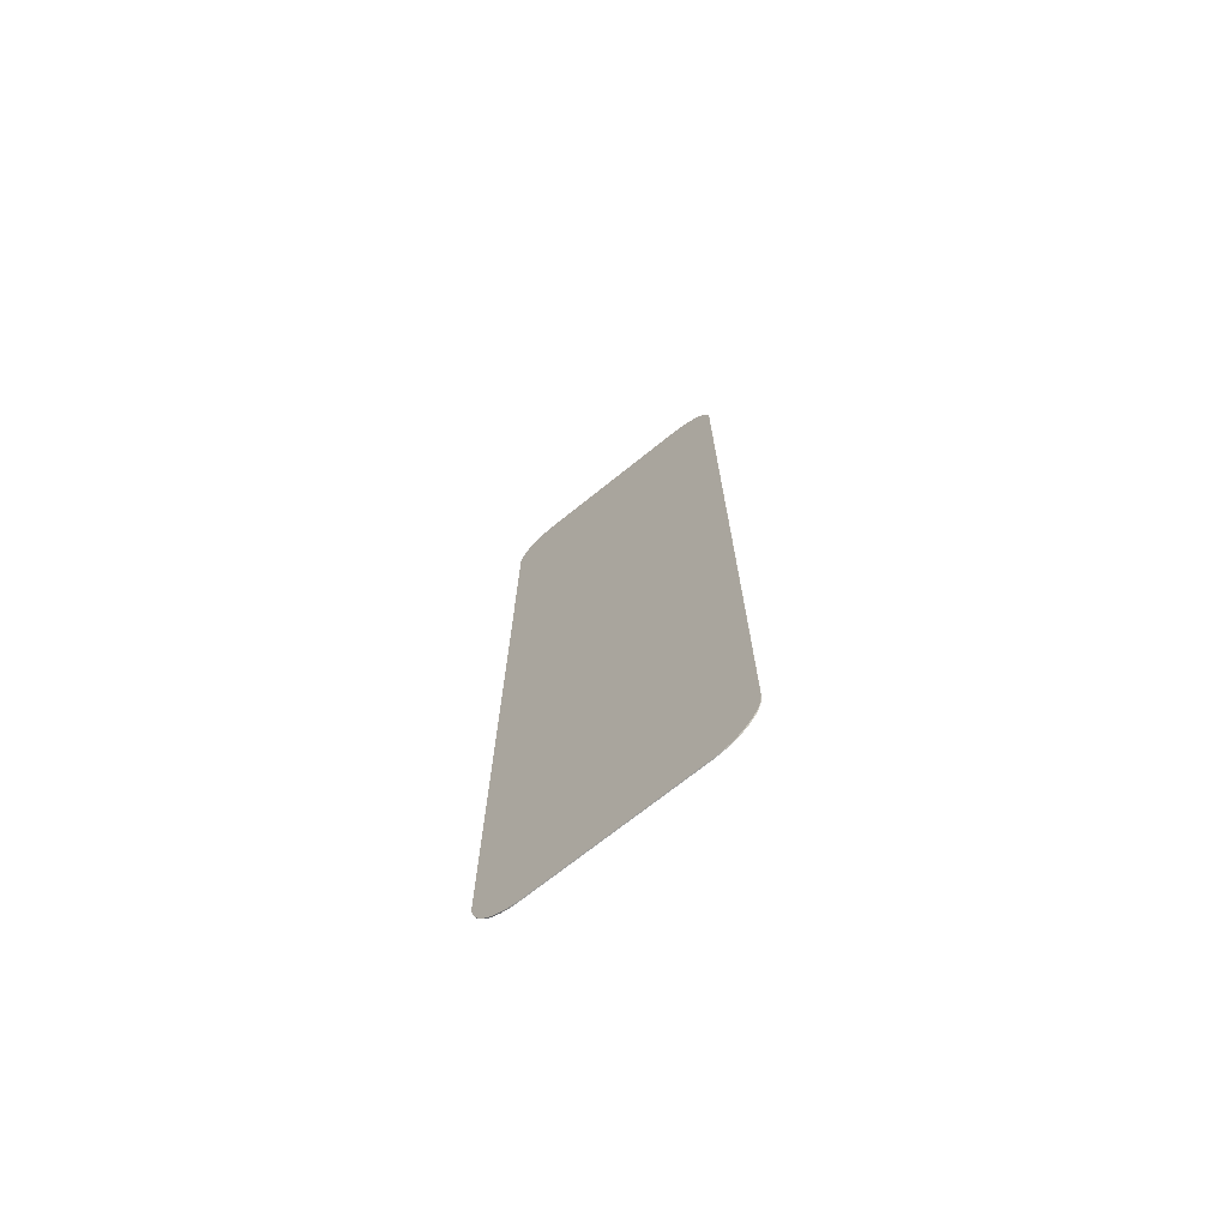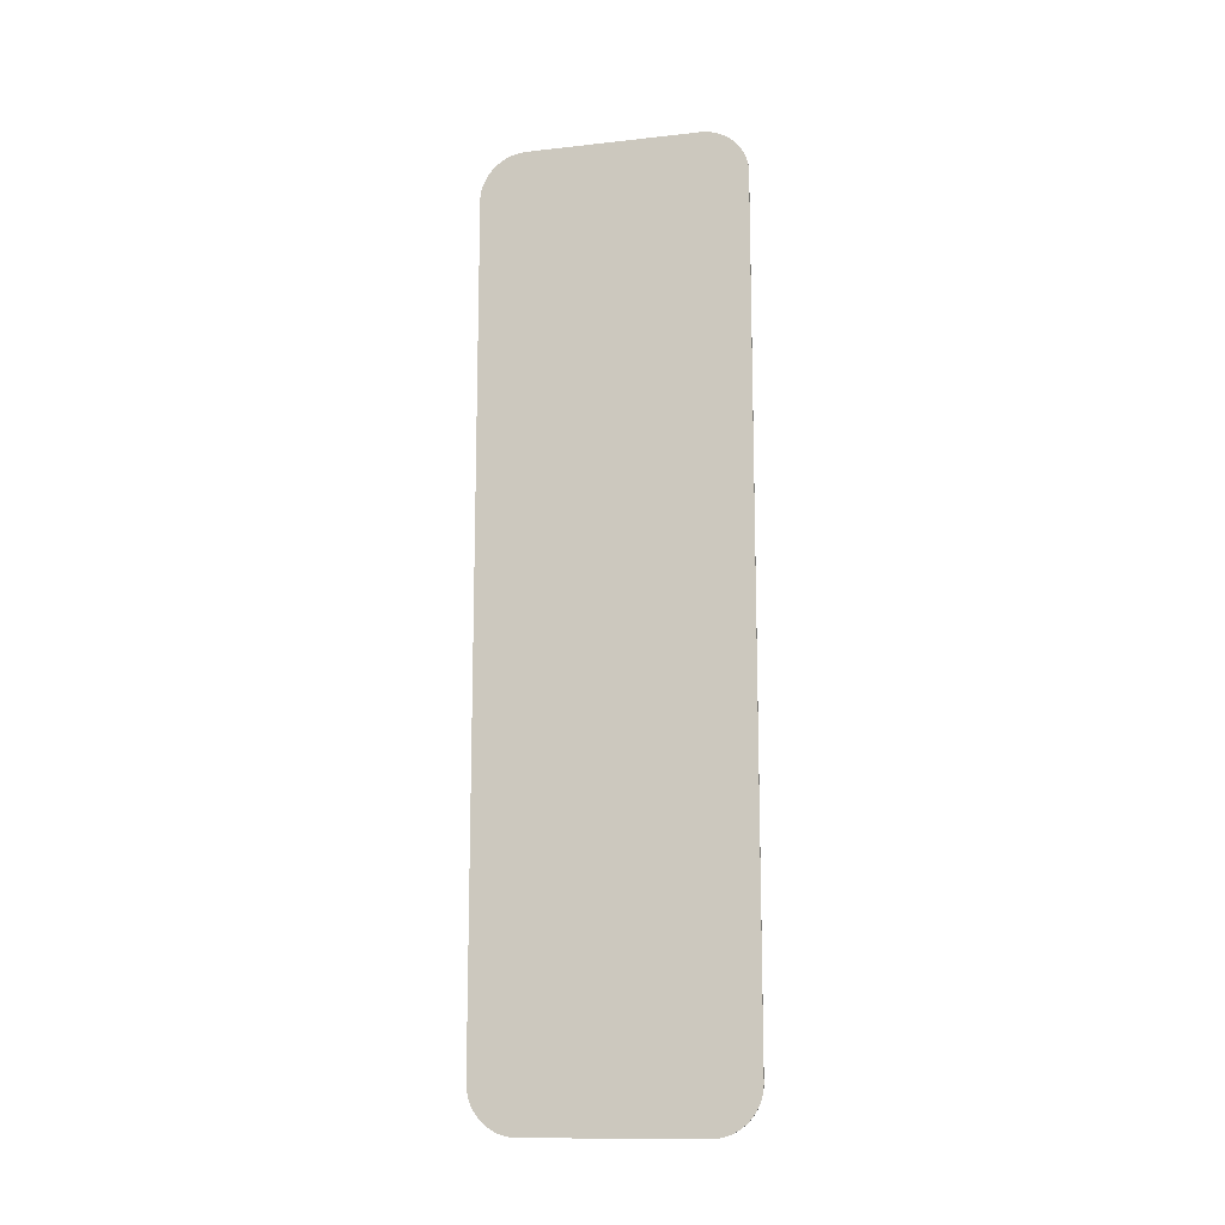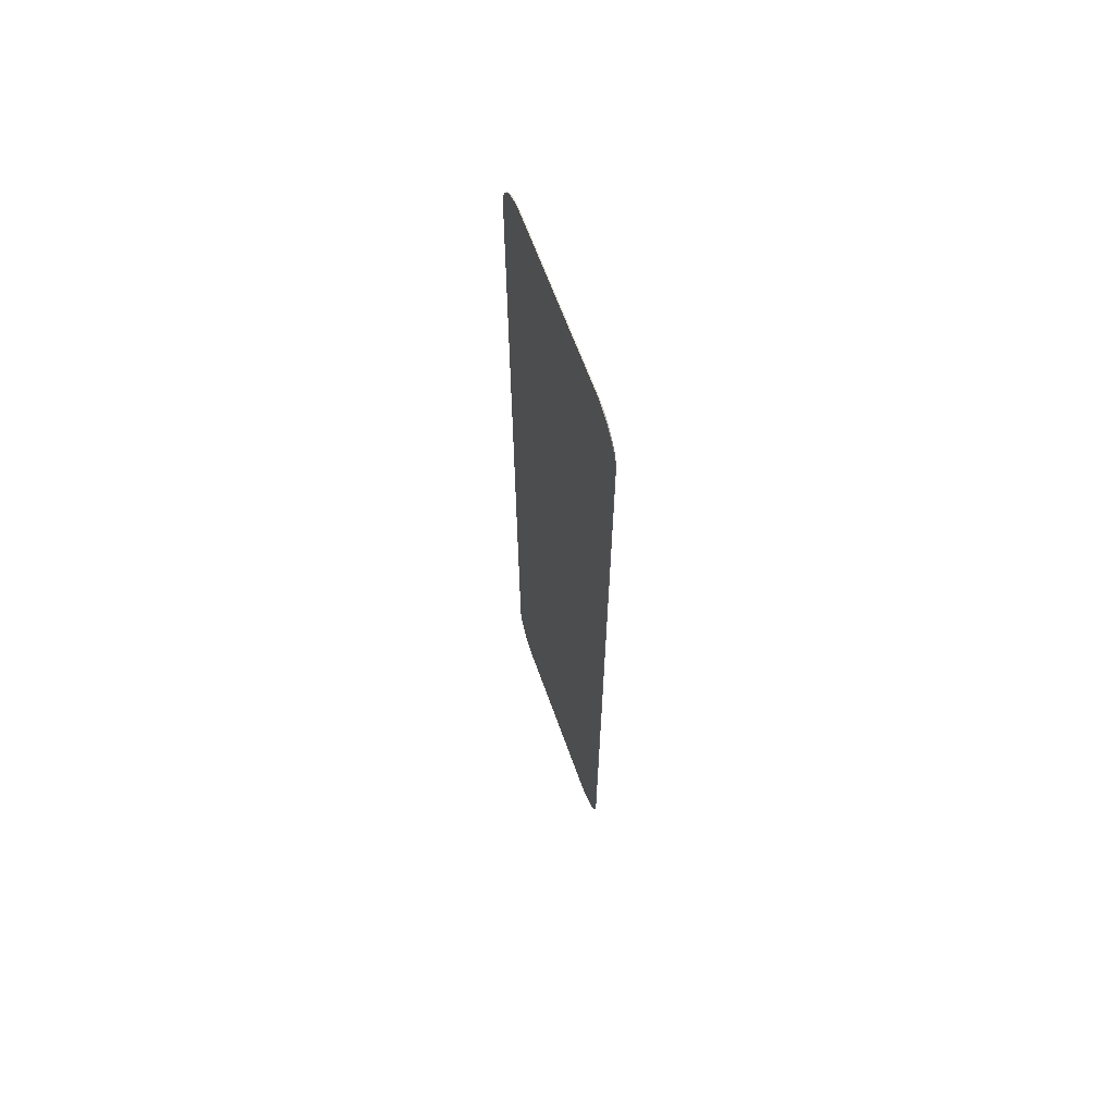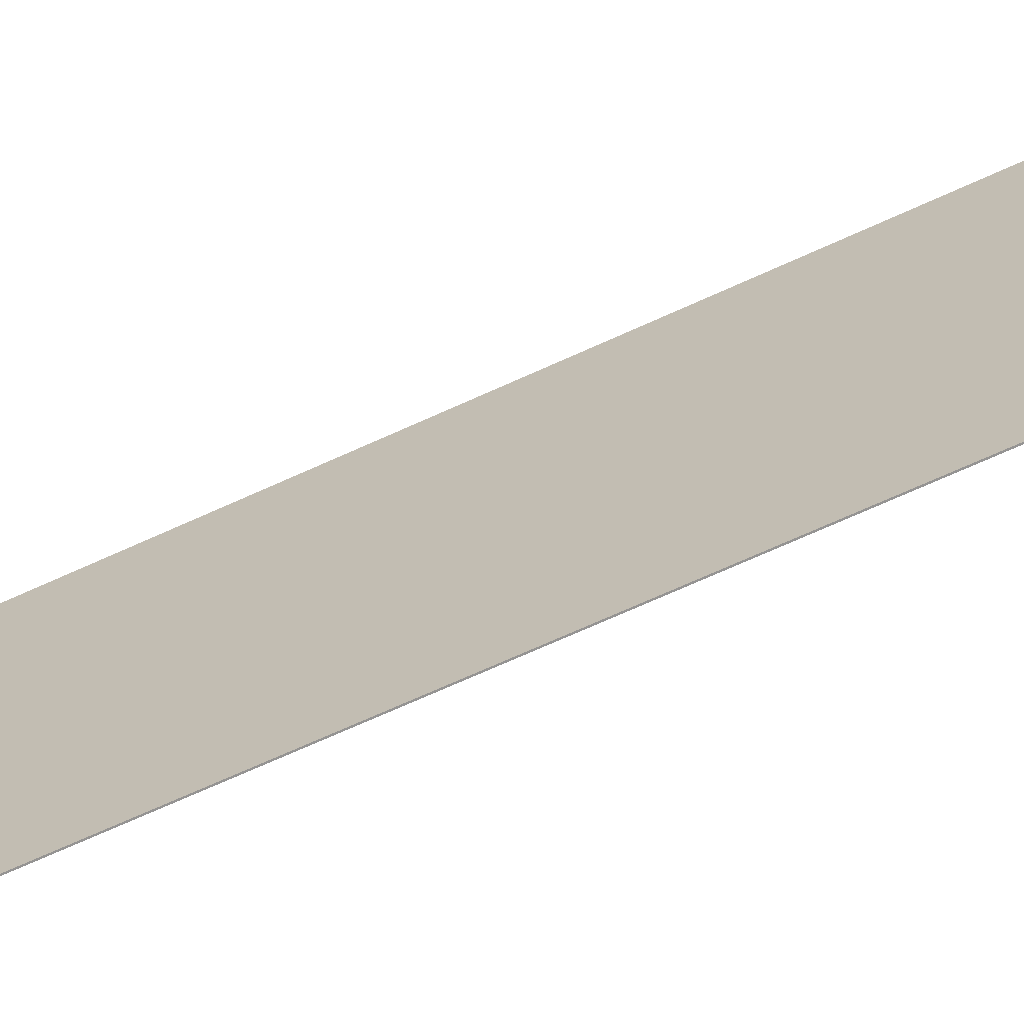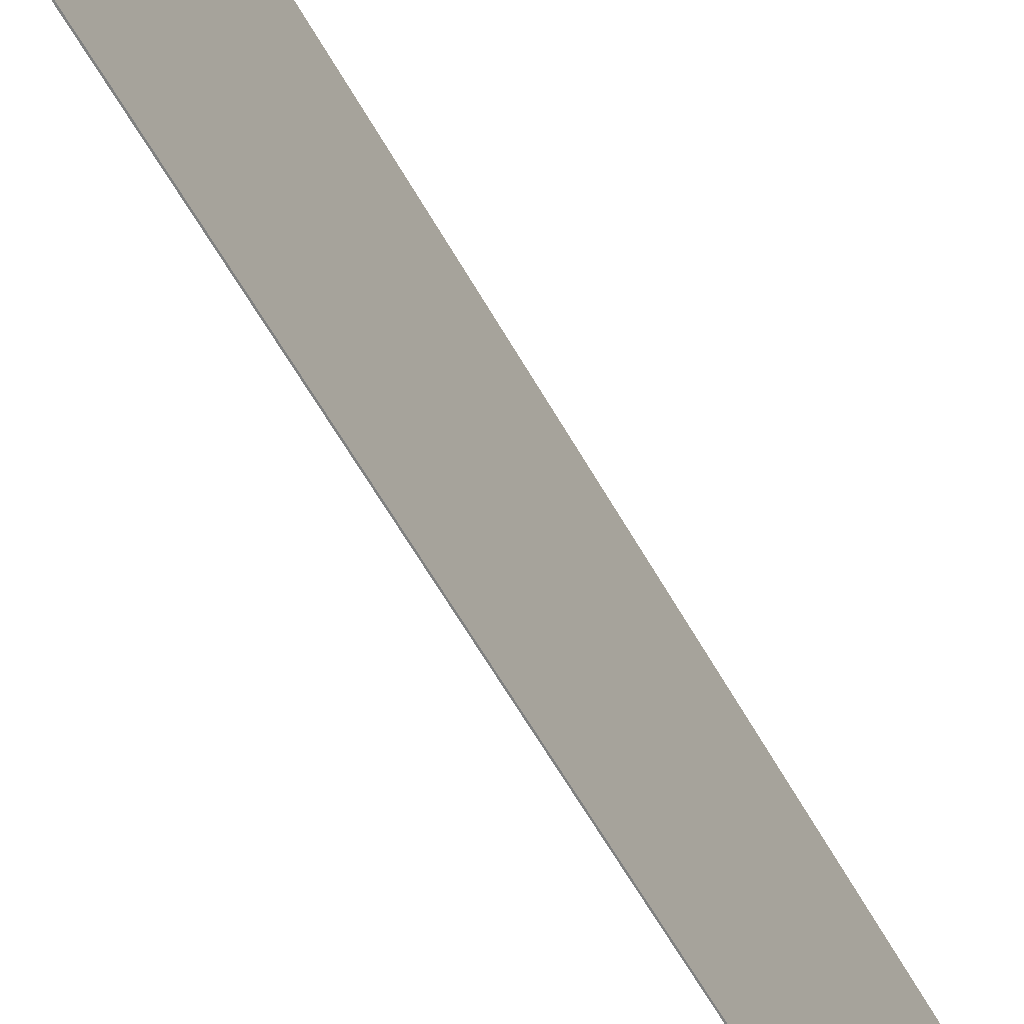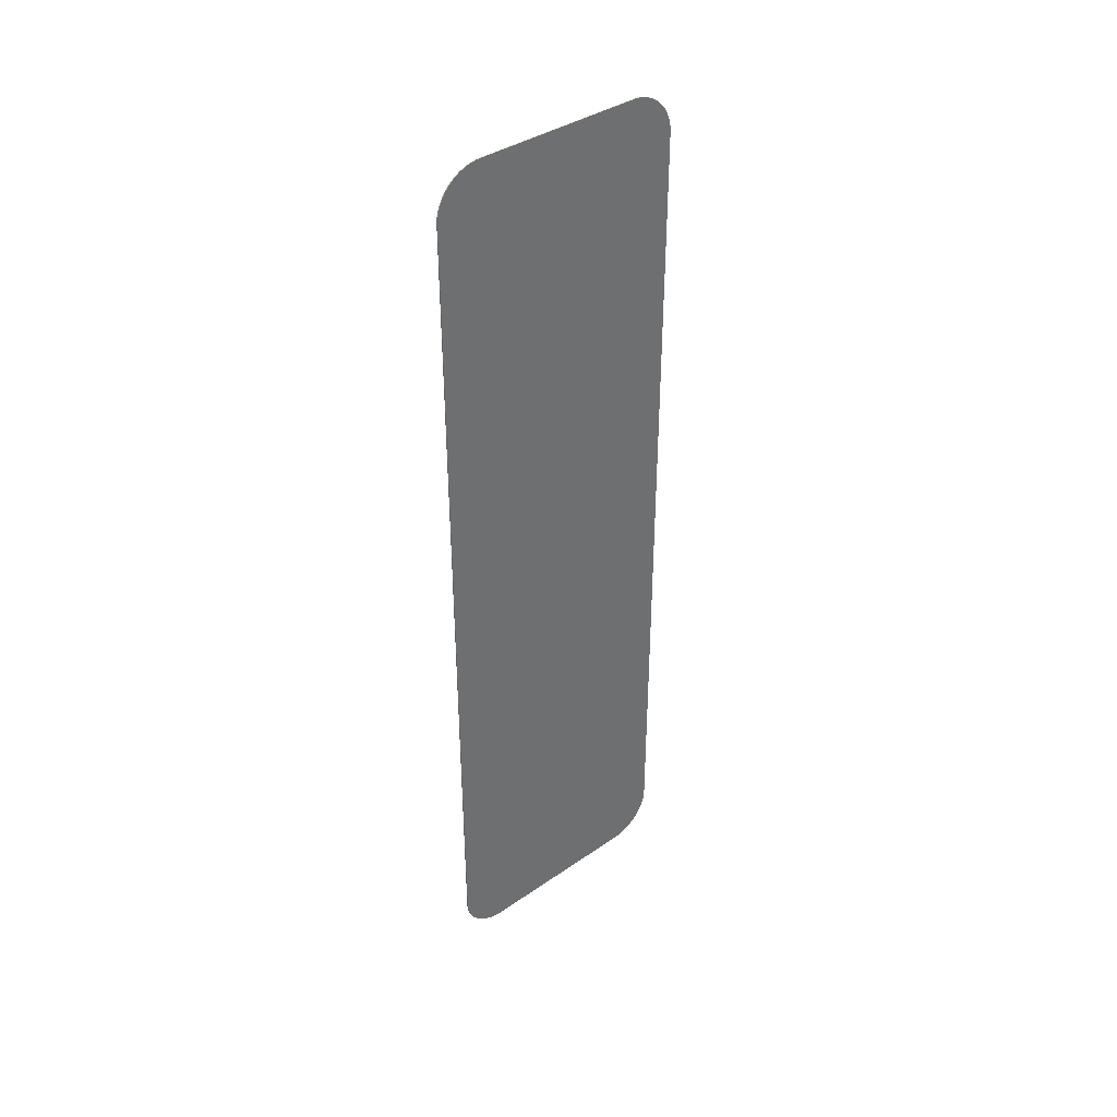
<metadata>
{"format":"obj","ext":"obj","renderer":"f3d","projection":"perspective","resolution":1024,"background":"white","views":[{"elev":-71.0,"azim":-51.2,"up":"+Y"},{"elev":-13.0,"azim":-75.8,"up":"+Y"},{"elev":64.5,"azim":160.3,"up":"+Y"},{"elev":-67.1,"azim":-65.1,"up":"+Z"},{"elev":-60.3,"azim":29.2,"up":"+Z"},{"elev":38.4,"azim":-131.0,"up":"+Y"}]}
</metadata>
<code>
o Cube
v 0.01 -17.98 -1.939
v 0.01 -16.92 -3
v 0.01 -17.98 -2.023
v 0.01 -17.97 -2.105
v 0.01 -17.95 -2.187
v 0.01 -17.93 -2.267
v 0.01 -17.9 -2.345
v 0.01 -17.87 -2.421
v 0.01 -17.83 -2.494
v 0.01 -17.78 -2.563
v 0.01 -17.73 -2.628
v 0.01 -17.67 -2.689
v 0.01 -17.61 -2.746
v 0.01 -17.54 -2.797
v 0.01 -17.48 -2.844
v 0.01 -17.4 -2.884
v 0.01 -17.33 -2.919
v 0.01 -17.25 -2.948
v 0.01 -17.17 -2.971
v 0.01 -17.09 -2.987
v 0.01 -17 -2.997
v 0.01 -16.92 3
v 0.01 -17.98 1.939
v 0.01 -17 2.997
v 0.01 -17.09 2.987
v 0.01 -17.17 2.971
v 0.01 -17.25 2.948
v 0.01 -17.33 2.919
v 0.01 -17.4 2.884
v 0.01 -17.48 2.844
v 0.01 -17.54 2.797
v 0.01 -17.61 2.746
v 0.01 -17.67 2.689
v 0.01 -17.73 2.628
v 0.01 -17.78 2.563
v 0.01 -17.83 2.494
v 0.01 -17.87 2.421
v 0.01 -17.9 2.345
v 0.01 -17.93 2.267
v 0.01 -17.95 2.187
v 0.01 -17.97 2.105
v 0.01 -17.98 2.023
v -0.01 -17.98 1.939
v -0.01 -16.92 3
v -0.01 -17.98 2.023
v -0.01 -17.97 2.105
v -0.01 -17.95 2.187
v -0.01 -17.93 2.267
v -0.01 -17.9 2.345
v -0.01 -17.87 2.421
v -0.01 -17.83 2.494
v -0.01 -17.78 2.563
v -0.01 -17.73 2.628
v -0.01 -17.67 2.689
v -0.01 -17.61 2.746
v -0.01 -17.54 2.797
v -0.01 -17.48 2.844
v -0.01 -17.4 2.884
v -0.01 -17.33 2.919
v -0.01 -17.25 2.948
v -0.01 -17.17 2.971
v -0.01 -17.09 2.987
v -0.01 -17 2.997
v -0.01 -16.92 -3
v -0.01 -17.98 -1.939
v -0.01 -17 -2.997
v -0.01 -17.09 -2.987
v -0.01 -17.17 -2.971
v -0.01 -17.25 -2.948
v -0.01 -17.33 -2.919
v -0.01 -17.4 -2.884
v -0.01 -17.48 -2.844
v -0.01 -17.54 -2.797
v -0.01 -17.61 -2.746
v -0.01 -17.67 -2.689
v -0.01 -17.73 -2.628
v -0.01 -17.78 -2.563
v -0.01 -17.83 -2.494
v -0.01 -17.87 -2.421
v -0.01 -17.9 -2.345
v -0.01 -17.93 -2.267
v -0.01 -17.95 -2.187
v -0.01 -17.97 -2.105
v -0.01 -17.98 -2.023
v 0.01 -13.04 -3
v 0.01 3 -1.939
v 0.01 2.023 -2.997
v 0.01 2.105 -2.987
v 0.01 2.187 -2.971
v 0.01 2.267 -2.948
v 0.01 2.345 -2.919
v 0.01 2.421 -2.884
v 0.01 2.494 -2.844
v 0.01 2.563 -2.797
v 0.01 2.628 -2.746
v 0.01 2.689 -2.689
v 0.01 2.746 -2.628
v 0.01 2.797 -2.563
v 0.01 2.844 -2.494
v 0.01 2.884 -2.421
v 0.01 2.919 -2.345
v 0.01 2.948 -2.267
v 0.01 2.971 -2.187
v 0.01 2.987 -2.105
v 0.01 2.997 -2.023
v 0.01 3 1.939
v 0.01 -13.04 3
v 0.01 2.997 2.023
v 0.01 2.987 2.105
v 0.01 2.971 2.187
v 0.01 2.948 2.267
v 0.01 2.919 2.345
v 0.01 2.884 2.421
v 0.01 2.844 2.494
v 0.01 2.797 2.563
v 0.01 2.746 2.628
v 0.01 2.689 2.689
v 0.01 2.628 2.746
v 0.01 2.563 2.797
v 0.01 2.494 2.844
v 0.01 2.421 2.884
v 0.01 2.345 2.919
v 0.01 2.267 2.948
v 0.01 2.187 2.971
v 0.01 2.105 2.987
v 0.01 2.023 2.997
v -0.01 -13.04 3
v -0.01 3 1.939
v -0.01 2.023 2.997
v -0.01 2.105 2.987
v -0.01 2.187 2.971
v -0.01 2.267 2.948
v -0.01 2.345 2.919
v -0.01 2.421 2.884
v -0.01 2.494 2.844
v -0.01 2.563 2.797
v -0.01 2.628 2.746
v -0.01 2.689 2.689
v -0.01 2.746 2.628
v -0.01 2.797 2.563
v -0.01 2.844 2.494
v -0.01 2.884 2.421
v -0.01 2.919 2.345
v -0.01 2.948 2.267
v -0.01 2.971 2.187
v -0.01 2.987 2.105
v -0.01 2.997 2.023
v -0.01 3 -1.939
v -0.01 -13.04 -3
v -0.01 2.997 -2.023
v -0.01 2.987 -2.105
v -0.01 2.971 -2.187
v -0.01 2.948 -2.267
v -0.01 2.919 -2.345
v -0.01 2.884 -2.421
v -0.01 2.844 -2.494
v -0.01 2.797 -2.563
v -0.01 2.746 -2.628
v -0.01 2.689 -2.689
v -0.01 2.628 -2.746
v -0.01 2.563 -2.797
v -0.01 2.494 -2.844
v -0.01 2.421 -2.884
v -0.01 2.345 -2.919
v -0.01 2.267 -2.948
v -0.01 2.187 -2.971
v -0.01 2.105 -2.987
v -0.01 2.023 -2.997
f 85 2 64 149
f 1 23 43 65
f 43 45 46 47 48 49 50 51 52 53 54 55 56 57 58 59 60 61 62 63 44 127 129 130 131 132 133 134 135 136 137 138 139 140 141 142 143 144 145 146 147 128 148 150 151 152 153 154 155 156 157 158 159 160 161 162 163 164 165 166 167 168 149 64 66 67 68 69 70 71 72 73 74 75 76 77 78 79 80 81 82 83 84 65
f 86 148 128 106
f 22 107 127 44
f 1 65 84 3
f 3 84 83 4
f 4 83 82 5
f 5 82 81 6
f 6 81 80 7
f 7 80 79 8
f 8 79 78 9
f 9 78 77 10
f 10 77 76 11
f 11 76 75 12
f 12 75 74 13
f 13 74 73 14
f 14 73 72 15
f 15 72 71 16
f 16 71 70 17
f 17 70 69 18
f 18 69 68 19
f 19 68 67 20
f 20 67 66 21
f 21 66 64 2
f 22 44 63 24
f 24 63 62 25
f 25 62 61 26
f 26 61 60 27
f 27 60 59 28
f 28 59 58 29
f 29 58 57 30
f 30 57 56 31
f 31 56 55 32
f 32 55 54 33
f 33 54 53 34
f 34 53 52 35
f 35 52 51 36
f 36 51 50 37
f 37 50 49 38
f 38 49 48 39
f 39 48 47 40
f 40 47 46 41
f 41 46 45 42
f 42 45 43 23
f 85 149 168 87
f 87 168 167 88
f 88 167 166 89
f 89 166 165 90
f 90 165 164 91
f 91 164 163 92
f 92 163 162 93
f 93 162 161 94
f 94 161 160 95
f 95 160 159 96
f 96 159 158 97
f 97 158 157 98
f 98 157 156 99
f 99 156 155 100
f 100 155 154 101
f 101 154 153 102
f 102 153 152 103
f 103 152 151 104
f 104 151 150 105
f 105 150 148 86
f 106 128 147 108
f 108 147 146 109
f 109 146 145 110
f 110 145 144 111
f 111 144 143 112
f 112 143 142 113
f 113 142 141 114
f 114 141 140 115
f 115 140 139 116
f 116 139 138 117
f 117 138 137 118
f 118 137 136 119
f 119 136 135 120
f 120 135 134 121
f 121 134 133 122
f 122 133 132 123
f 123 132 131 124
f 124 131 130 125
f 125 130 129 126
f 126 129 127 107
f 1 3 4 5 6 7 8 9 10 11 12 13 14 15 16 17 18 19 20 21 2 85 87 88 89 90 91 92 93 94 95 96 97 98 99 100 101 102 103 104 105 86 106 108 109 110 111 112 113 114 115 116 117 118 119 120 121 122 123 124 125 126 107 22 24 25 26 27 28 29 30 31 32 33 34 35 36 37 38 39 40 41 42 23

</code>
